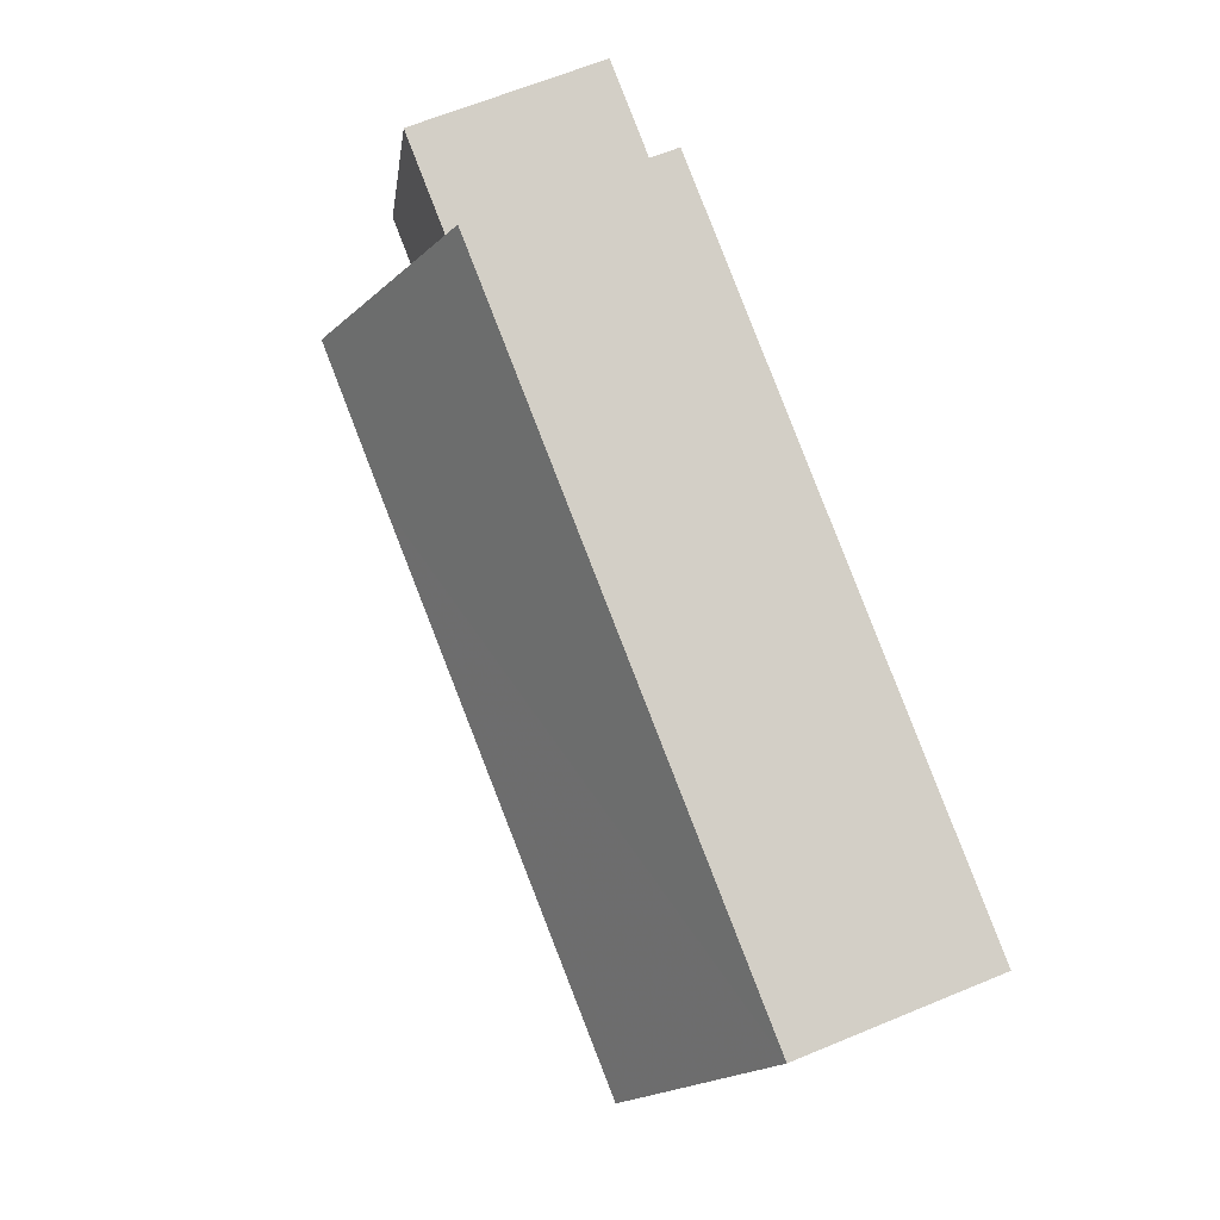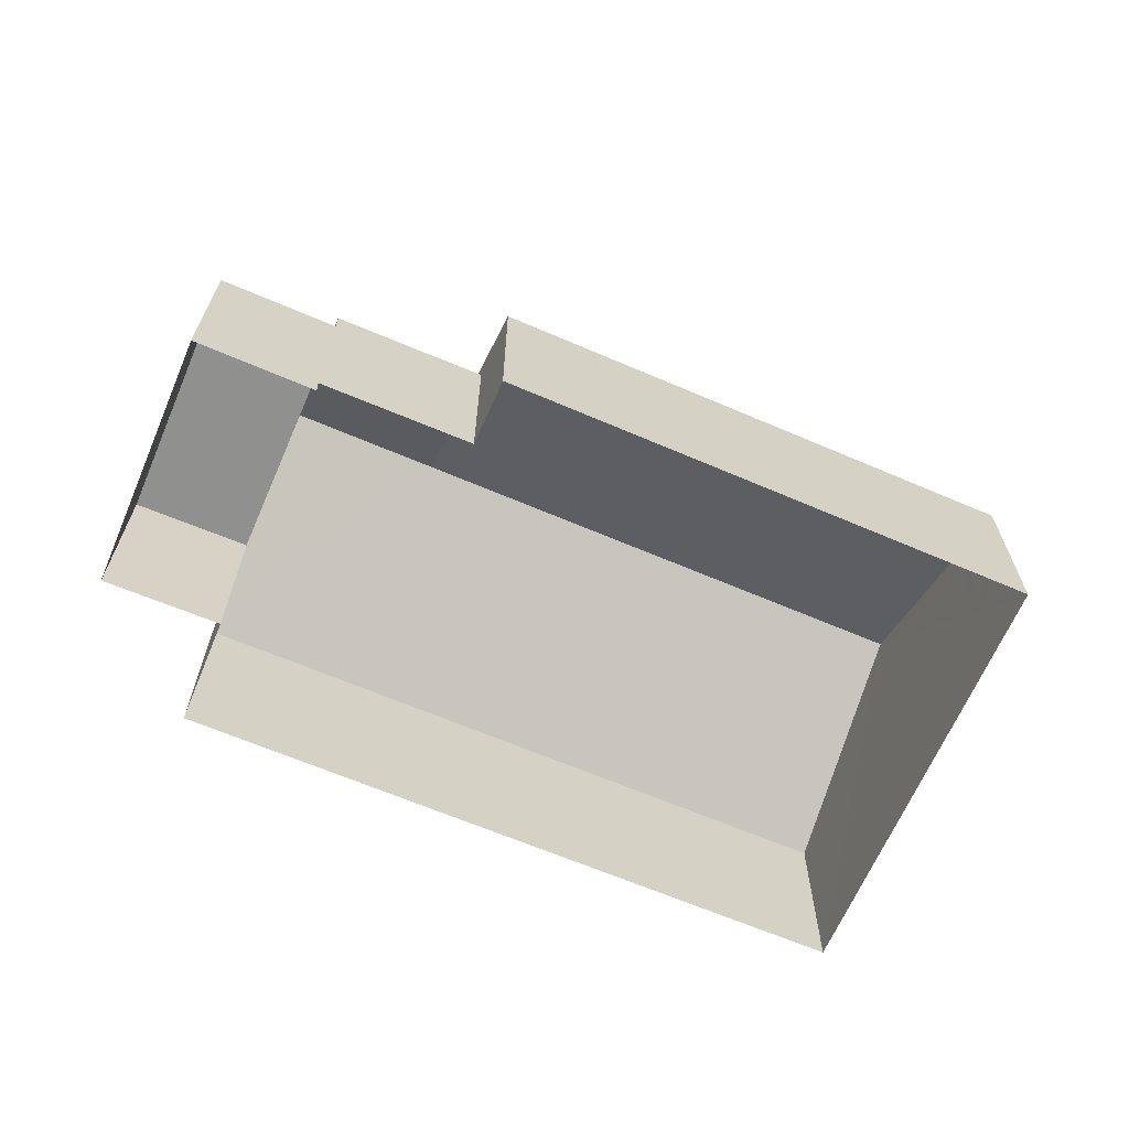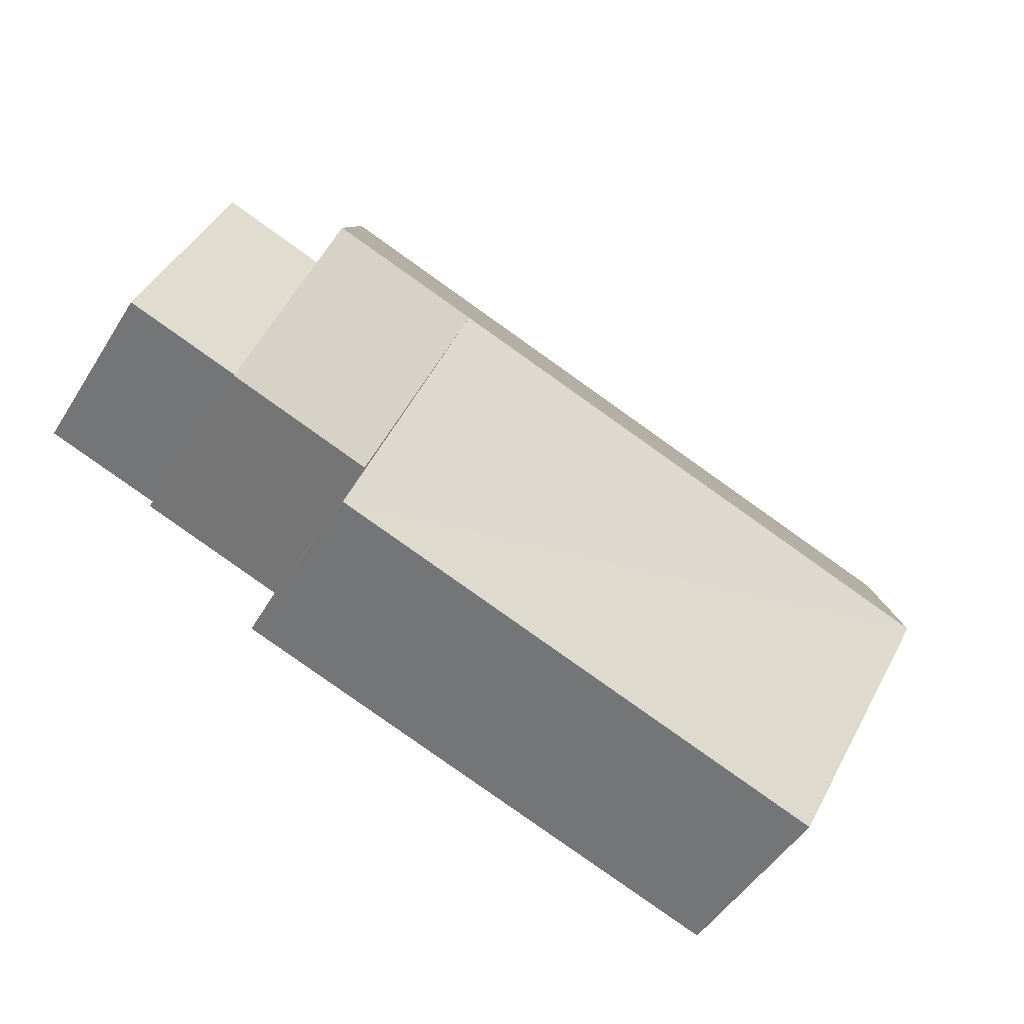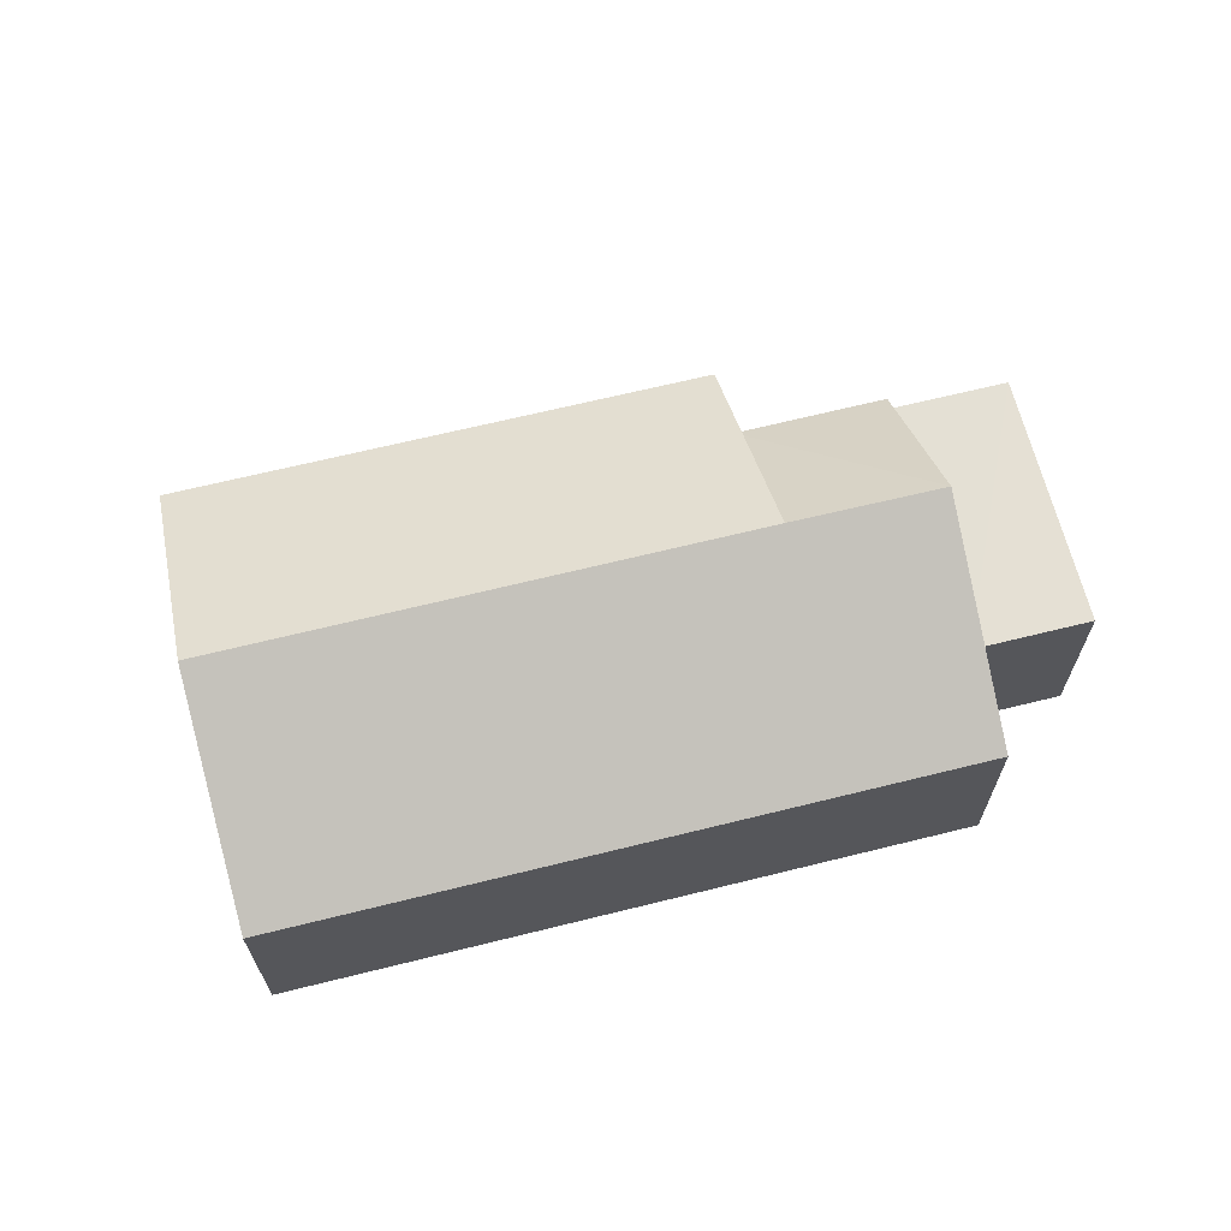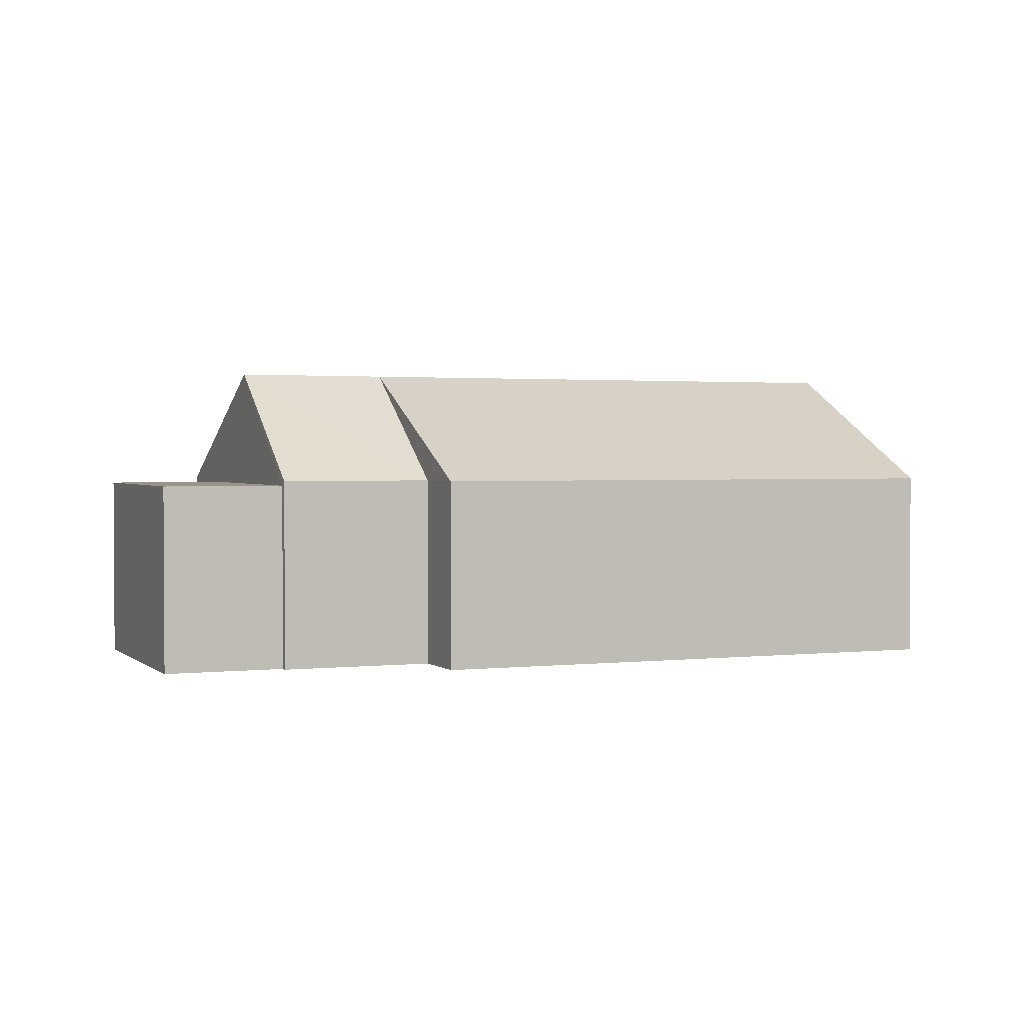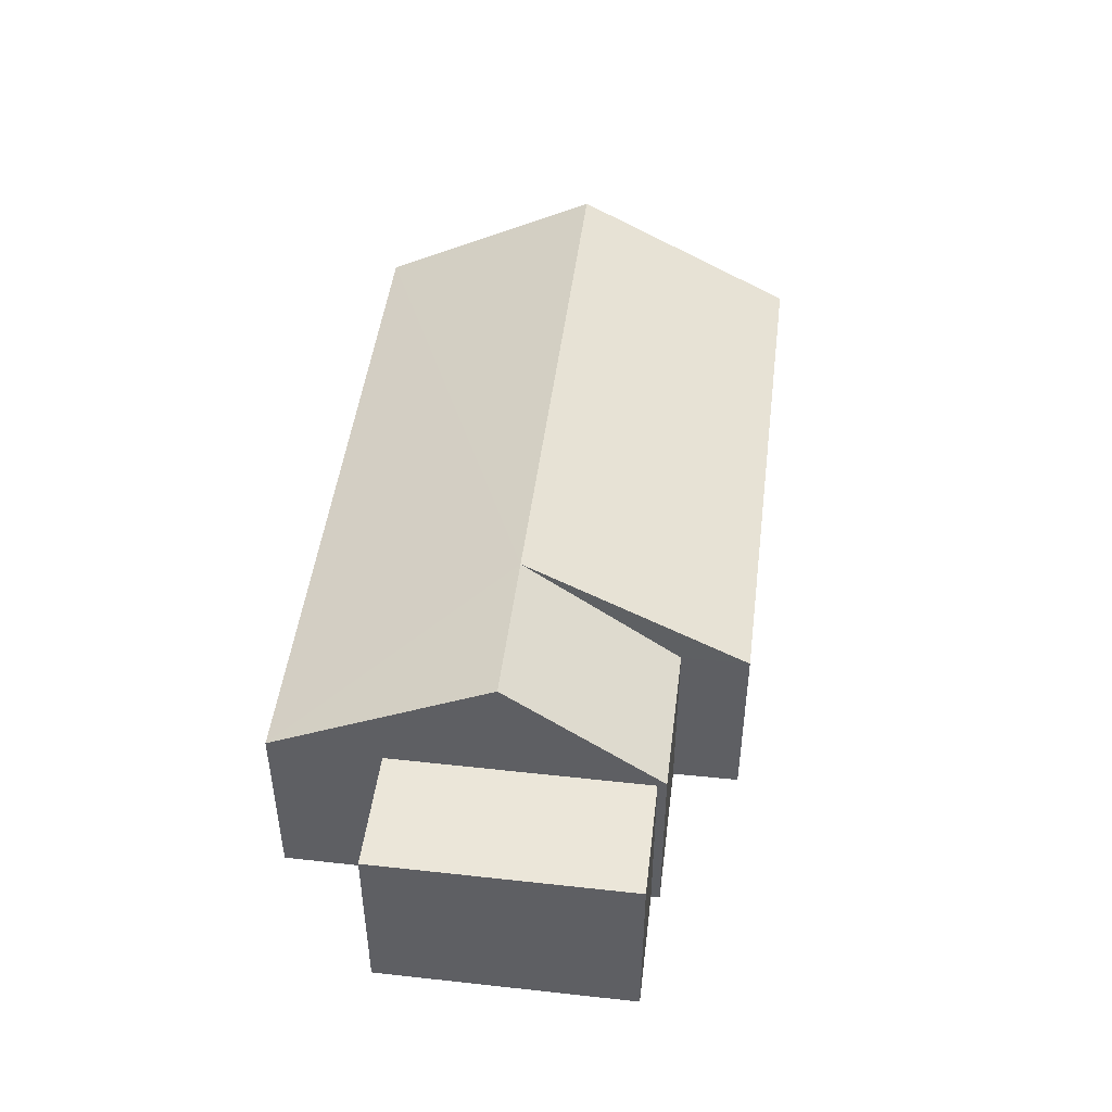
<metadata>
{"format":"obj","ext":"obj","renderer":"f3d","projection":"perspective","resolution":1024,"background":"white","views":[{"elev":65.5,"azim":67.5,"up":"+Y"},{"elev":-65.5,"azim":-41.2,"up":"+Z"},{"elev":-50.0,"azim":-31.0,"up":"+Y"},{"elev":66.0,"azim":148.1,"up":"+Z"},{"elev":1.8,"azim":-40.2,"up":"+Z"},{"elev":47.7,"azim":-100.8,"up":"+Z"}]}
</metadata>
<code>
v -2.25e+05 -1.276e+05 14.1
v -2.25e+05 -1.276e+05 14.1
v -2.25e+05 -1.276e+05 14.1
v -2.25e+05 -1.276e+05 14.1
v -2.25e+05 -1.276e+05 14.1
v -2.25e+05 -1.276e+05 14.1
v -2.25e+05 -1.276e+05 14.1
v -2.25e+05 -1.276e+05 14.1
v -2.25e+05 -1.276e+05 14.1
v -2.25e+05 -1.276e+05 14.1
v -2.25e+05 -1.276e+05 17.38
v -2.25e+05 -1.276e+05 17.38
v -2.25e+05 -1.276e+05 19.33
v -2.25e+05 -1.276e+05 19.33
v -2.25e+05 -1.276e+05 17.38
v -2.25e+05 -1.276e+05 17.38
v -2.25e+05 -1.276e+05 19.33
v -2.25e+05 -1.276e+05 17.3
v -2.25e+05 -1.276e+05 17.3
v -2.25e+05 -1.276e+05 17.3
v -2.25e+05 -1.276e+05 17.3
v -2.25e+05 -1.276e+05 17.38
v -2.25e+05 -1.276e+05 17.38
f 1 2 3
f 4 3 5
f 1 6 2
f 7 5 8
f 9 2 10
f 8 5 9
f 3 2 5
f 5 2 9
f 11 12 13
f 14 11 13
f 15 14 16
f 16 14 13
f 17 14 15
f 18 19 20
f 21 18 20
f 17 22 14
f 17 23 22
f 9 20 8
f 9 21 20
f 22 10 2
f 22 23 10
f 15 3 4
f 15 16 3
f 12 1 13
f 1 3 13
f 3 16 13
f 19 7 8
f 20 19 8
f 9 10 21
f 18 4 5
f 18 21 17
f 15 4 18
f 21 10 23
f 15 18 17
f 17 21 23
f 11 6 1
f 12 11 1
f 5 7 19
f 18 5 19
f 22 11 14
f 2 11 22
f 2 6 11

</code>
